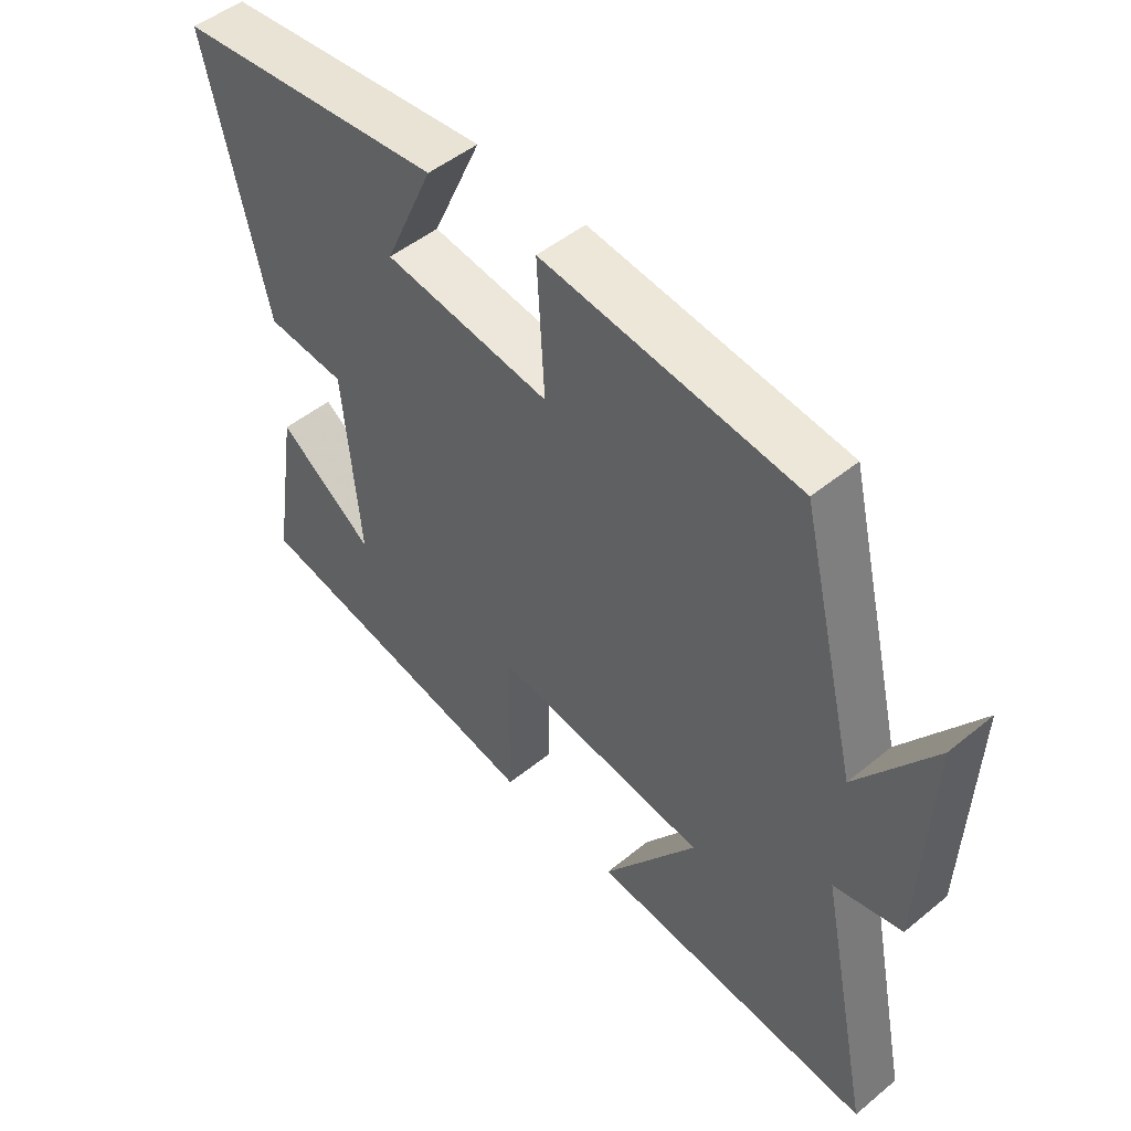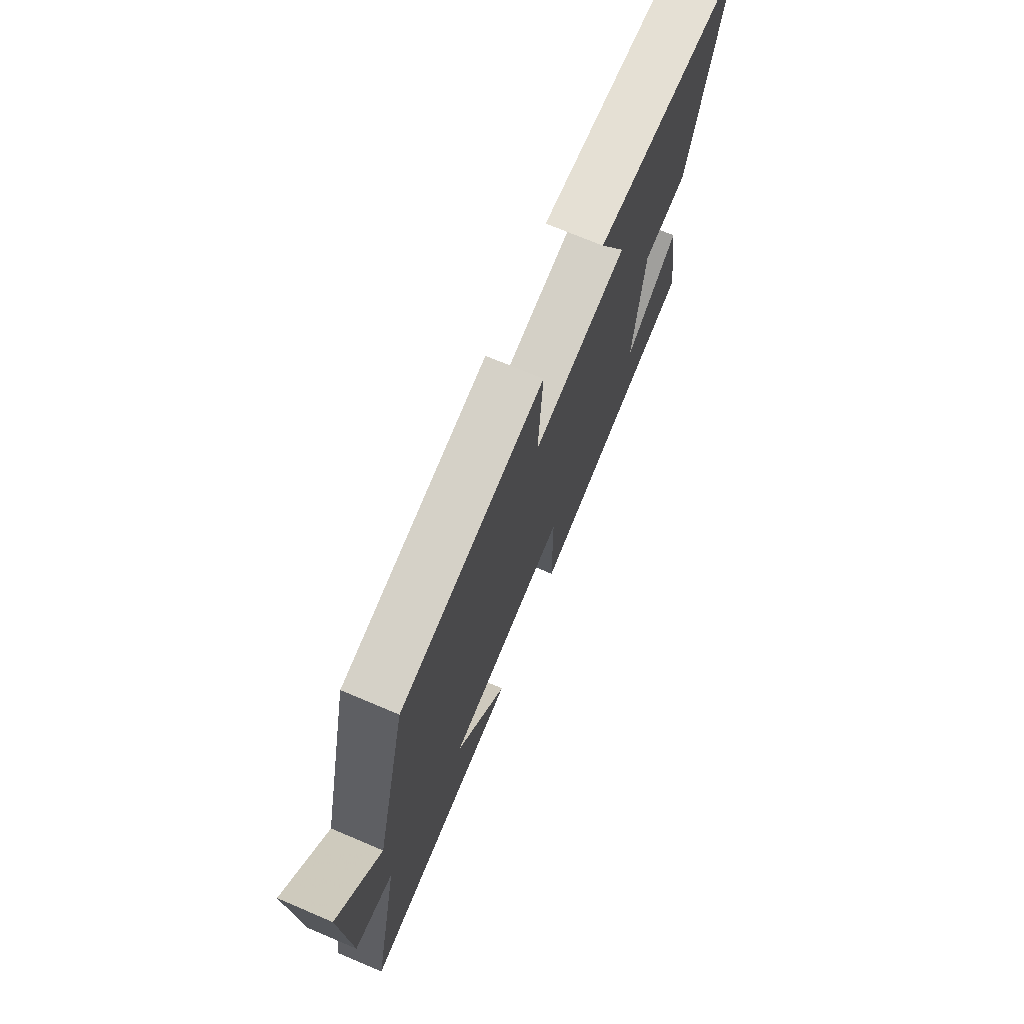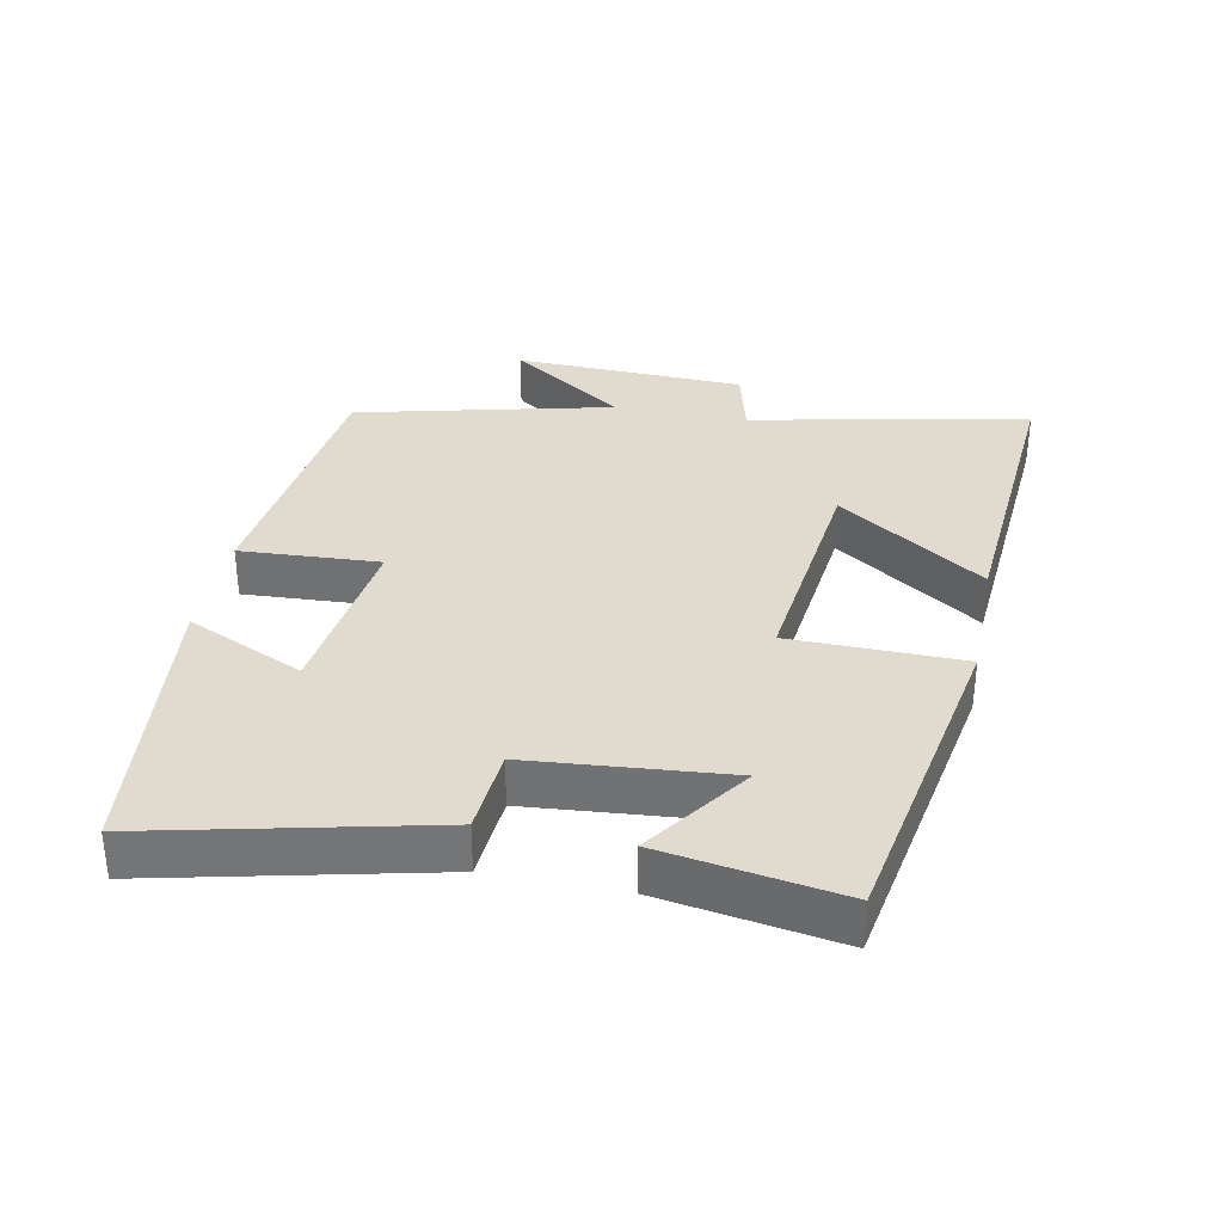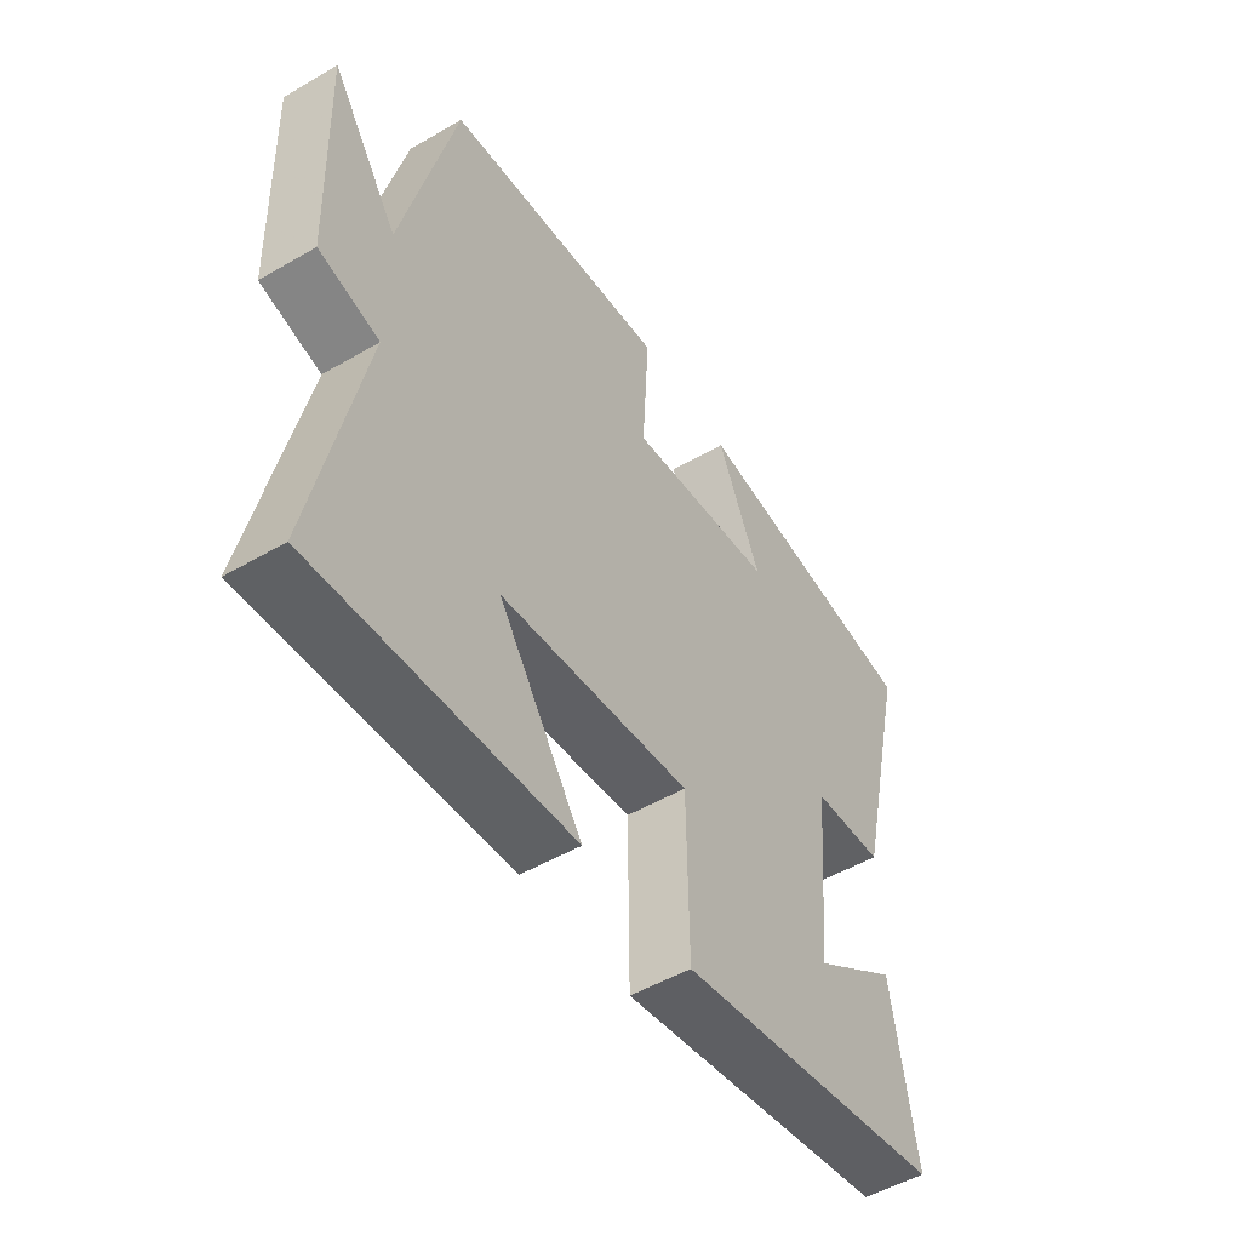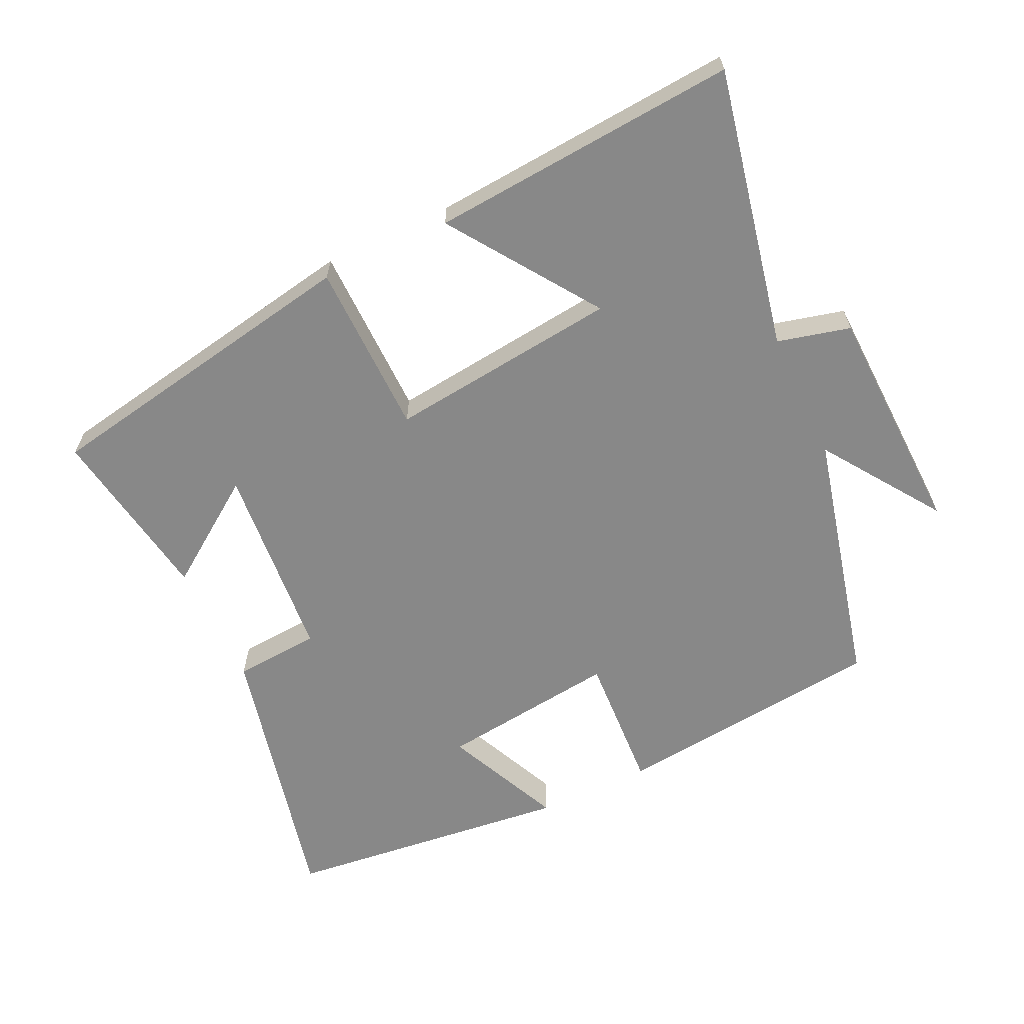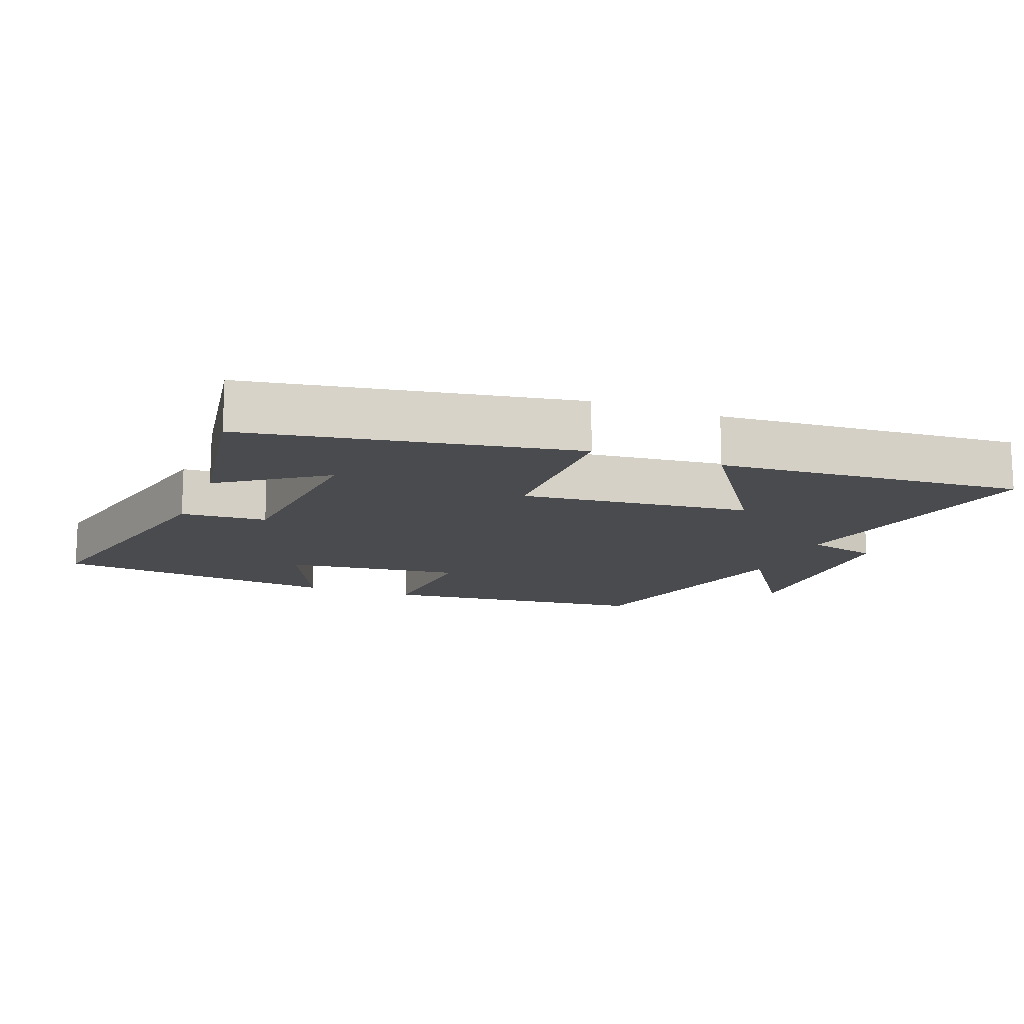
<metadata>
{"format":"obj","ext":"obj","renderer":"f3d","projection":"perspective","resolution":1024,"background":"white","views":[{"elev":49.4,"azim":-132.1,"up":"+Z"},{"elev":72.6,"azim":-67.1,"up":"+Z"},{"elev":33.7,"azim":101.4,"up":"+Y"},{"elev":-51.0,"azim":-57.6,"up":"+Z"},{"elev":-62.8,"azim":-154.6,"up":"+Y"},{"elev":-14.0,"azim":158.9,"up":"+Y"}]}
</metadata>
<code>
v -0.407 0.07 0.456
v -0.005 0.07 0.5
v -0.017 0.07 0.294
v 0.247 0.07 0.326
v 0.169 0.07 0.5
v 0.595 0.07 0.451
v 0.5 0.07 0.043
v 0.373 0.07 0.034
v 0.347 0.07 -0.258
v 0.5 0.07 -0.151
v 0.542 0.07 -0.414
v 0.06 0.07 -0.5
v 0.057 0.07 -0.245
v -0.283 0.07 -0.283
v -0.134 0.07 -0.5
v -0.586 0.07 -0.534
v -0.5 0.07 -0.122
v -0.607 0.07 -0.095
v -0.619 0.07 0.249
v -0.5 0.07 0.076
v -0.407 0 0.456
v -0.005 0 0.5
v -0.017 0 0.294
v 0.247 0 0.326
v 0.169 0 0.5
v 0.595 0 0.451
v 0.5 0 0.043
v 0.373 0 0.034
v 0.347 0 -0.258
v 0.5 0 -0.151
v 0.542 0 -0.414
v 0.06 0 -0.5
v 0.057 0 -0.245
v -0.283 0 -0.283
v -0.134 0 -0.5
v -0.586 0 -0.534
v -0.5 0 -0.122
v -0.607 0 -0.095
v -0.619 0 0.249
v -0.5 0 0.076
f 17 18 19 20
f 1 2 3
f 20 1 3
f 17 20 3
f 14 15 16 17
f 17 3 4
f 14 17 4
f 13 14 4
f 12 13 4
f 9 10 11 12
f 8 9 12 4
f 7 8 4
f 4 5 6 7
f 40 39 38 37
f 23 22 21
f 23 21 40
f 23 40 37
f 37 36 35 34
f 24 23 37
f 24 37 34
f 24 34 33
f 24 33 32
f 32 31 30 29
f 24 32 29 28
f 24 28 27
f 27 26 25 24
f 1 21 22 2
f 2 22 23 3
f 3 23 24 4
f 4 24 25 5
f 5 25 26 6
f 6 26 27 7
f 7 27 28 8
f 8 28 29 9
f 9 29 30 10
f 10 30 31 11
f 11 31 32 12
f 12 32 33 13
f 13 33 34 14
f 14 34 35 15
f 15 35 36 16
f 16 36 37 17
f 17 37 38 18
f 18 38 39 19
f 19 39 40 20
f 20 40 21 1

</code>
